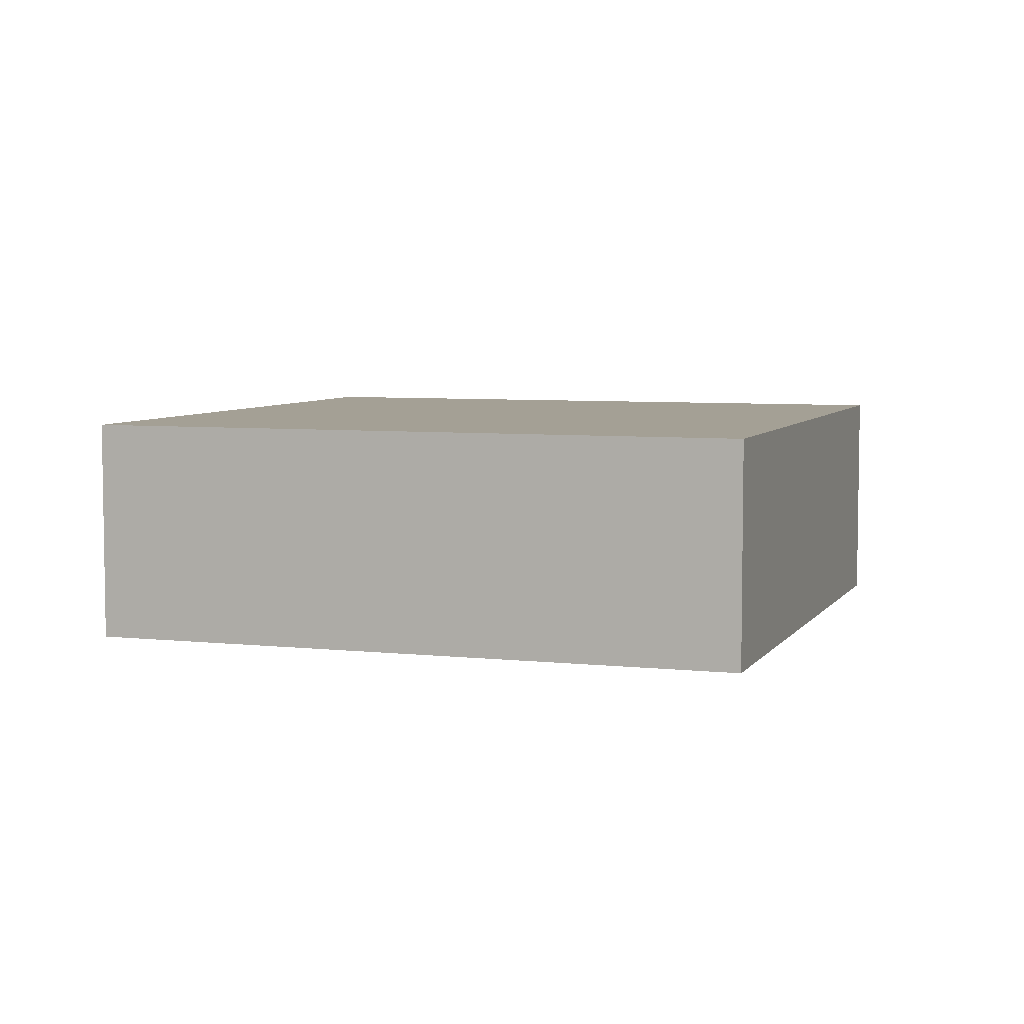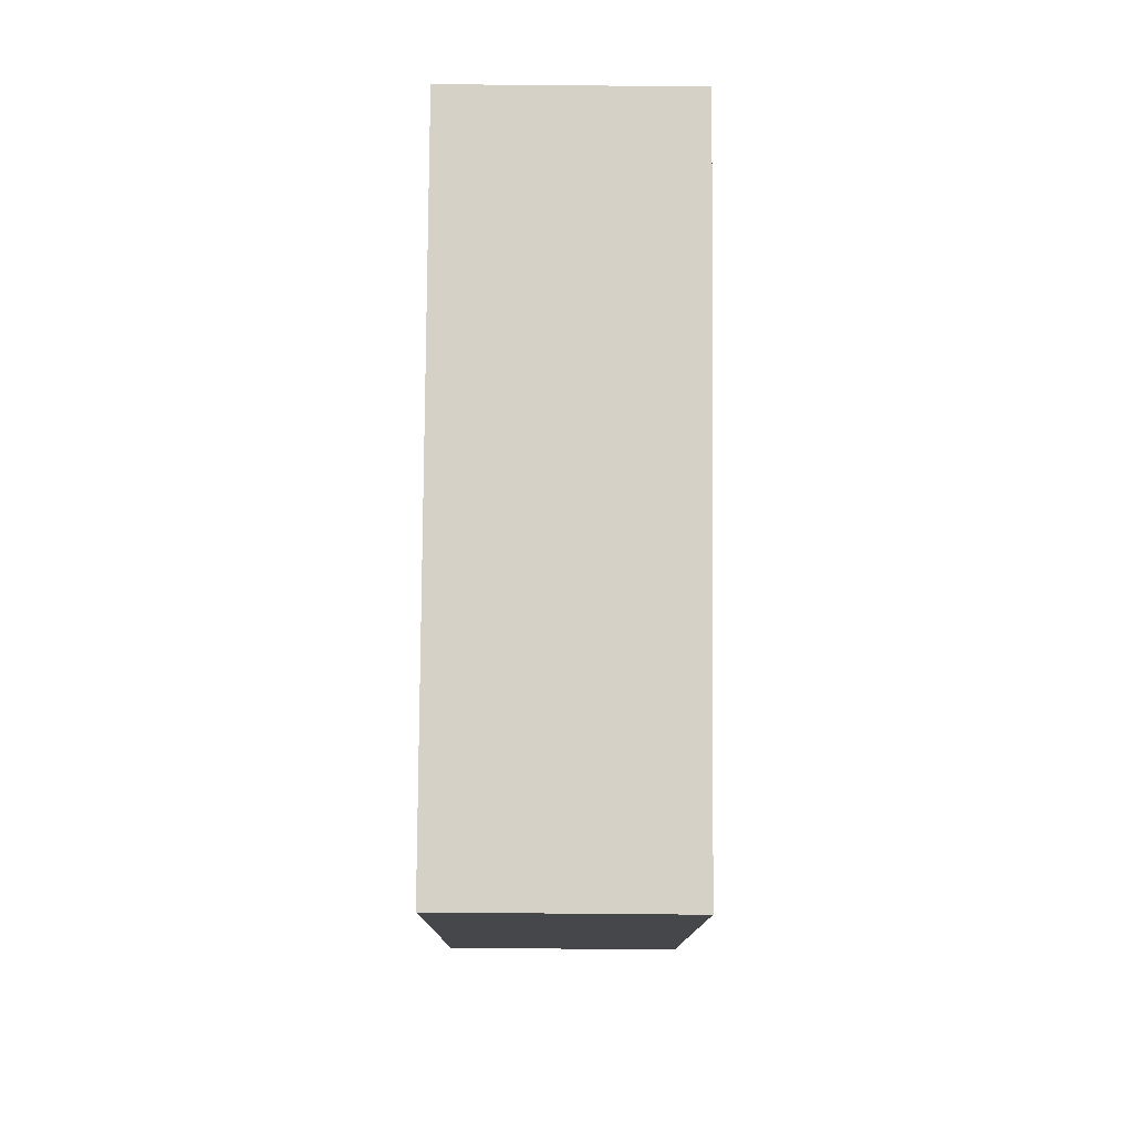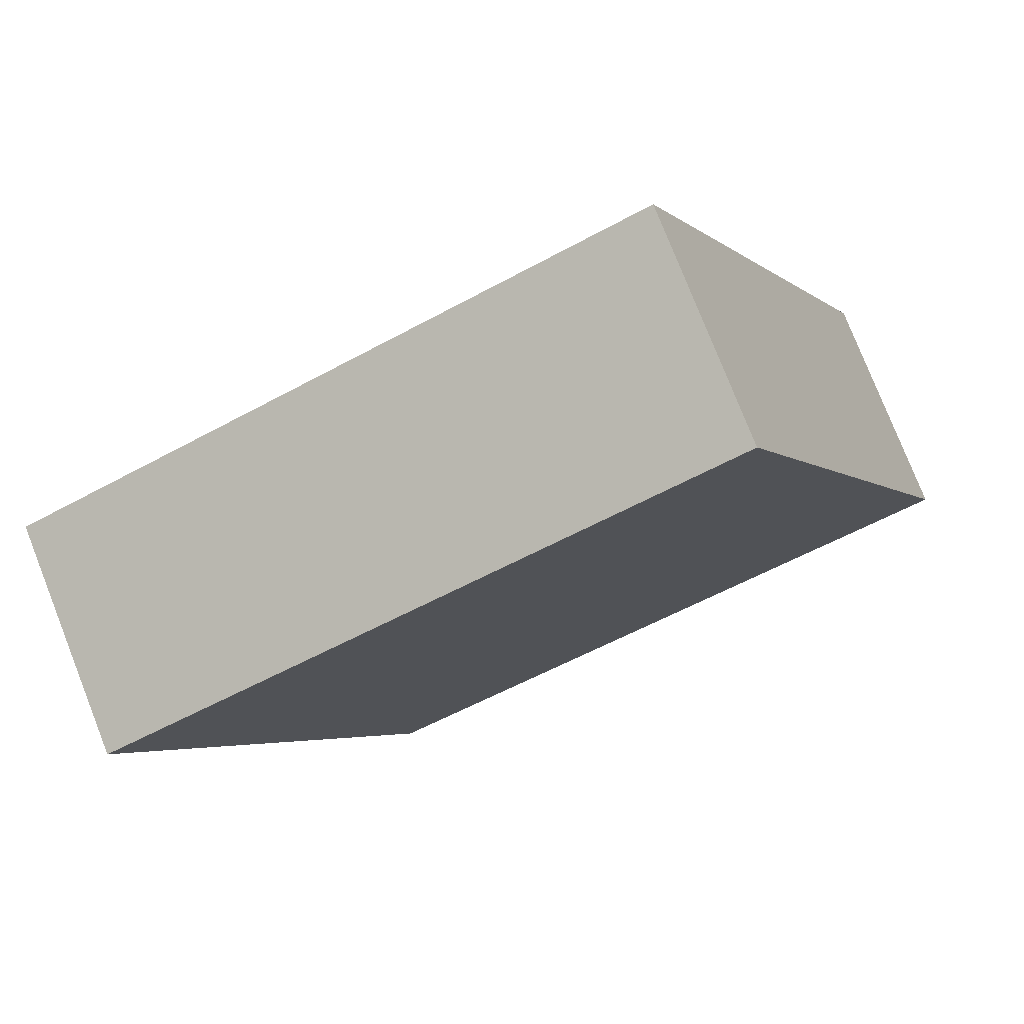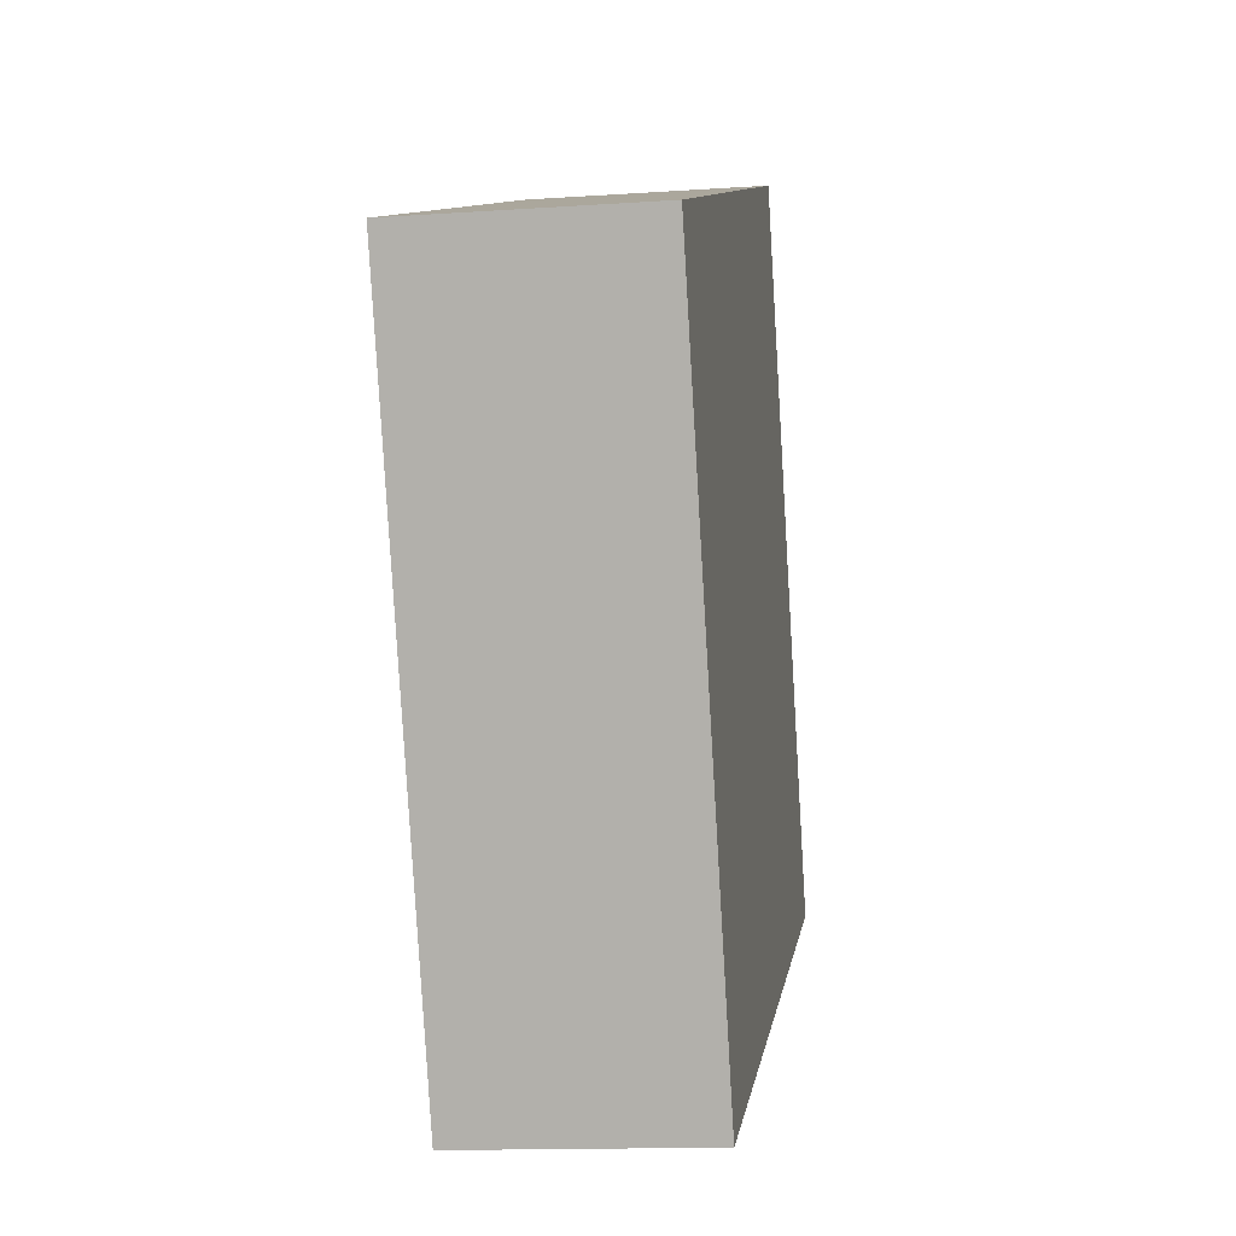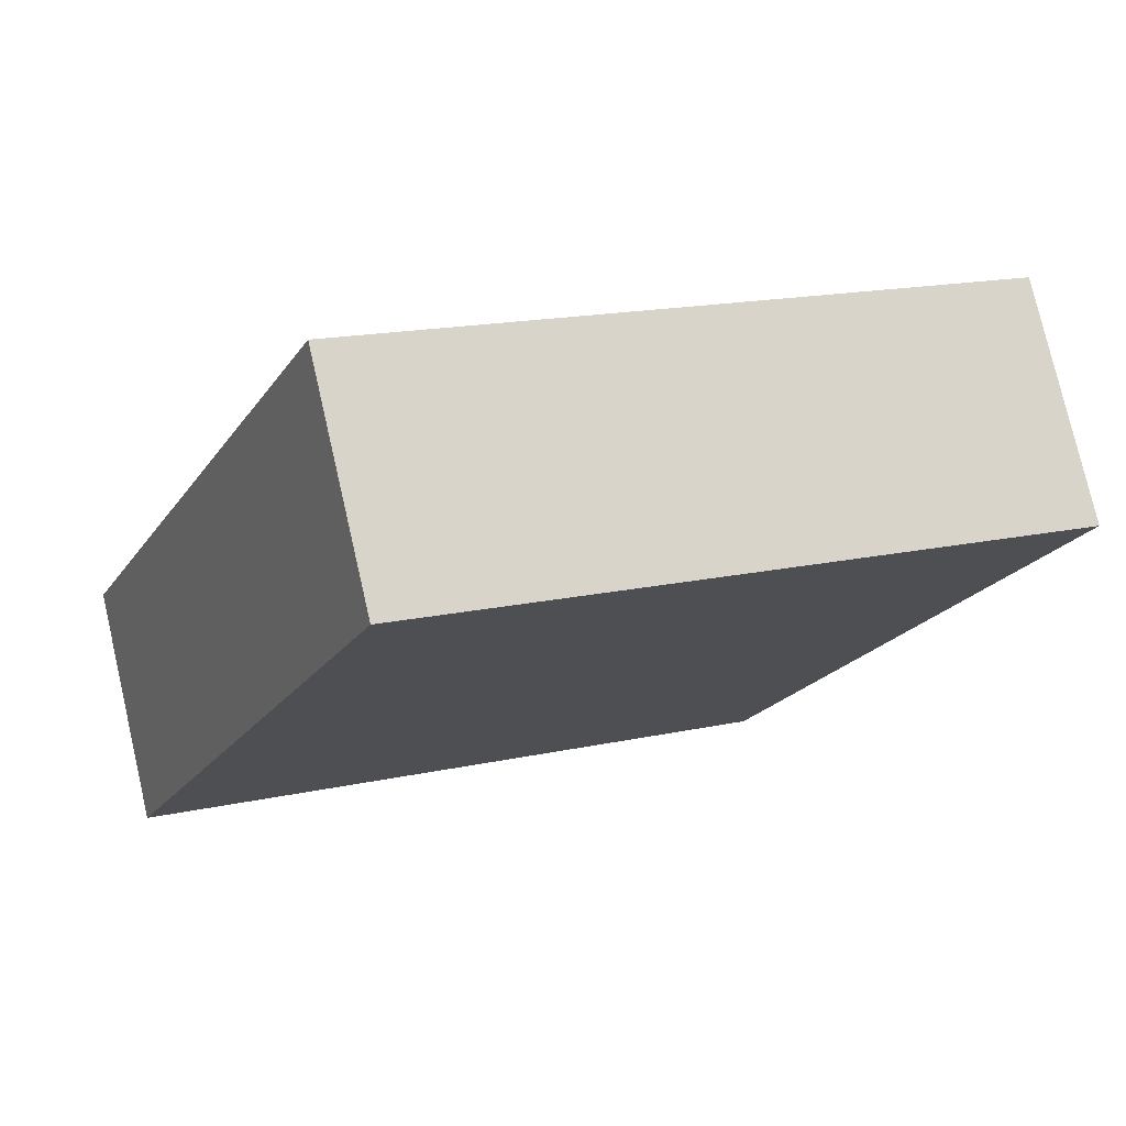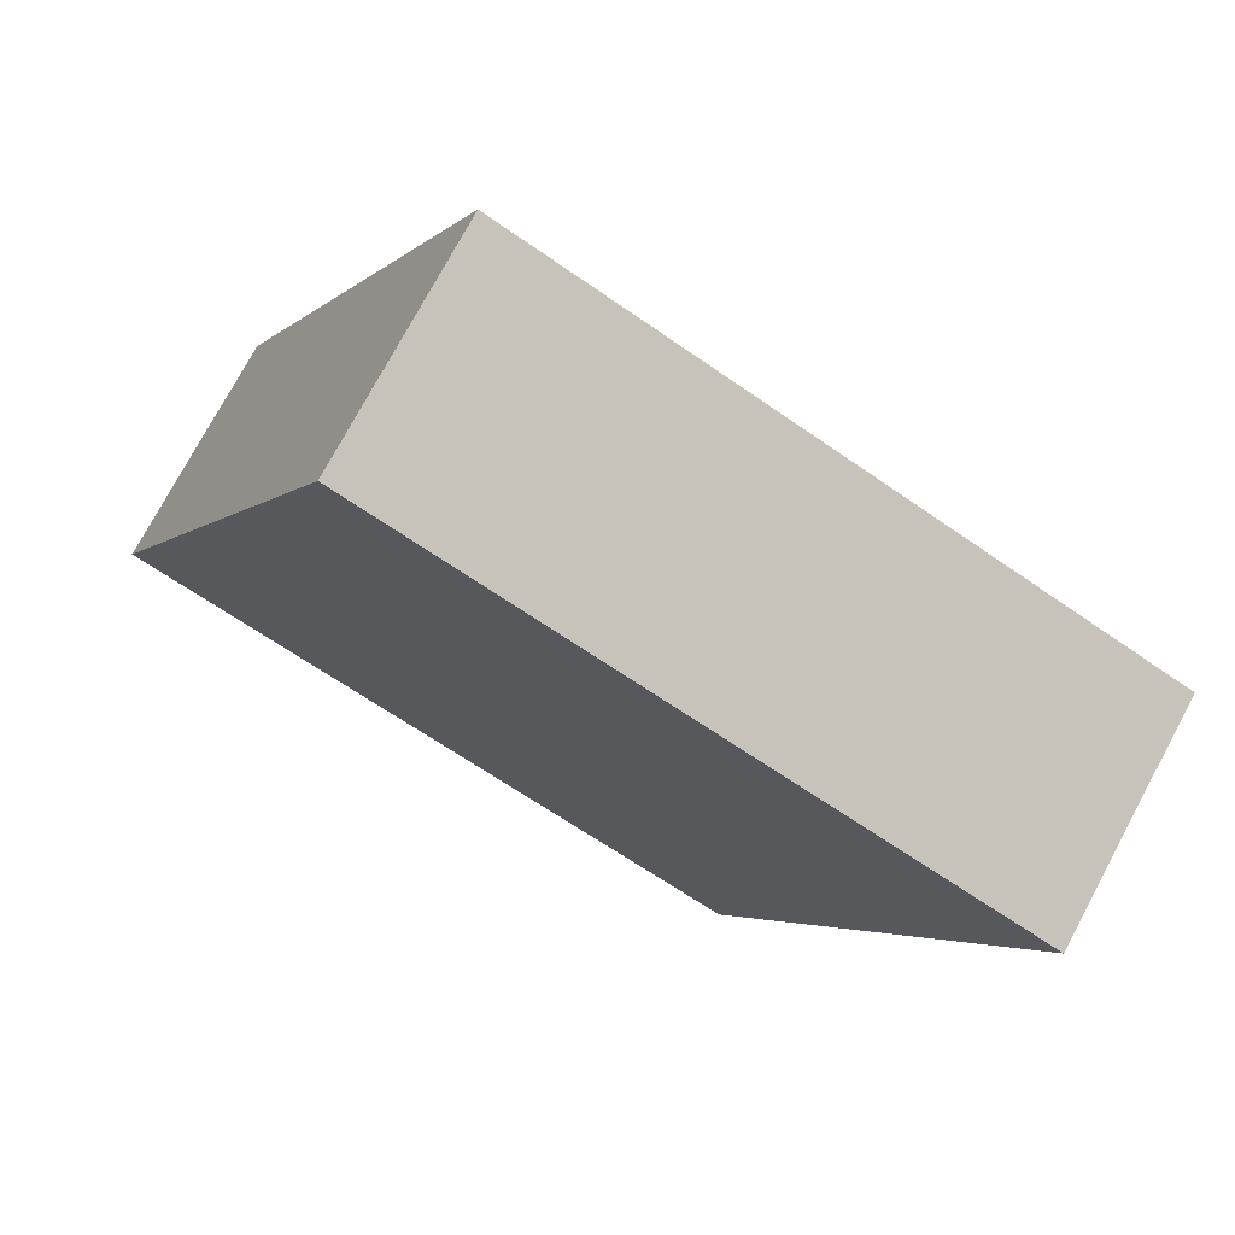
<metadata>
{"format":"obj","ext":"obj","renderer":"f3d","projection":"perspective","resolution":1024,"background":"white","views":[{"elev":5.8,"azim":-93.9,"up":"+Y"},{"elev":-77.6,"azim":89.5,"up":"+Z"},{"elev":77.8,"azim":-21.5,"up":"+Z"},{"elev":-13.7,"azim":-81.2,"up":"+Z"},{"elev":77.1,"azim":167.0,"up":"+Z"},{"elev":75.6,"azim":-151.7,"up":"+Z"}]}
</metadata>
<code>
v  0 1.817 1.113e-16
v  7.04 1.817 -3.074
v  2.137 1.817 -5.121
v  4.903 1.817 2.047
v  2.137 3.136e-16 -5.121
v  0 0 0
v  4.903 -1.253e-16 2.047
v  7.04 1.882e-16 -3.074
g defaultobject
f 1 2 3
f 2 1 4
f 5 1 3
f 1 5 6
f 6 4 1
f 4 6 7
f 7 2 4
f 2 7 8
f 8 3 2
f 3 8 5
f 8 6 5
f 6 8 7

</code>
